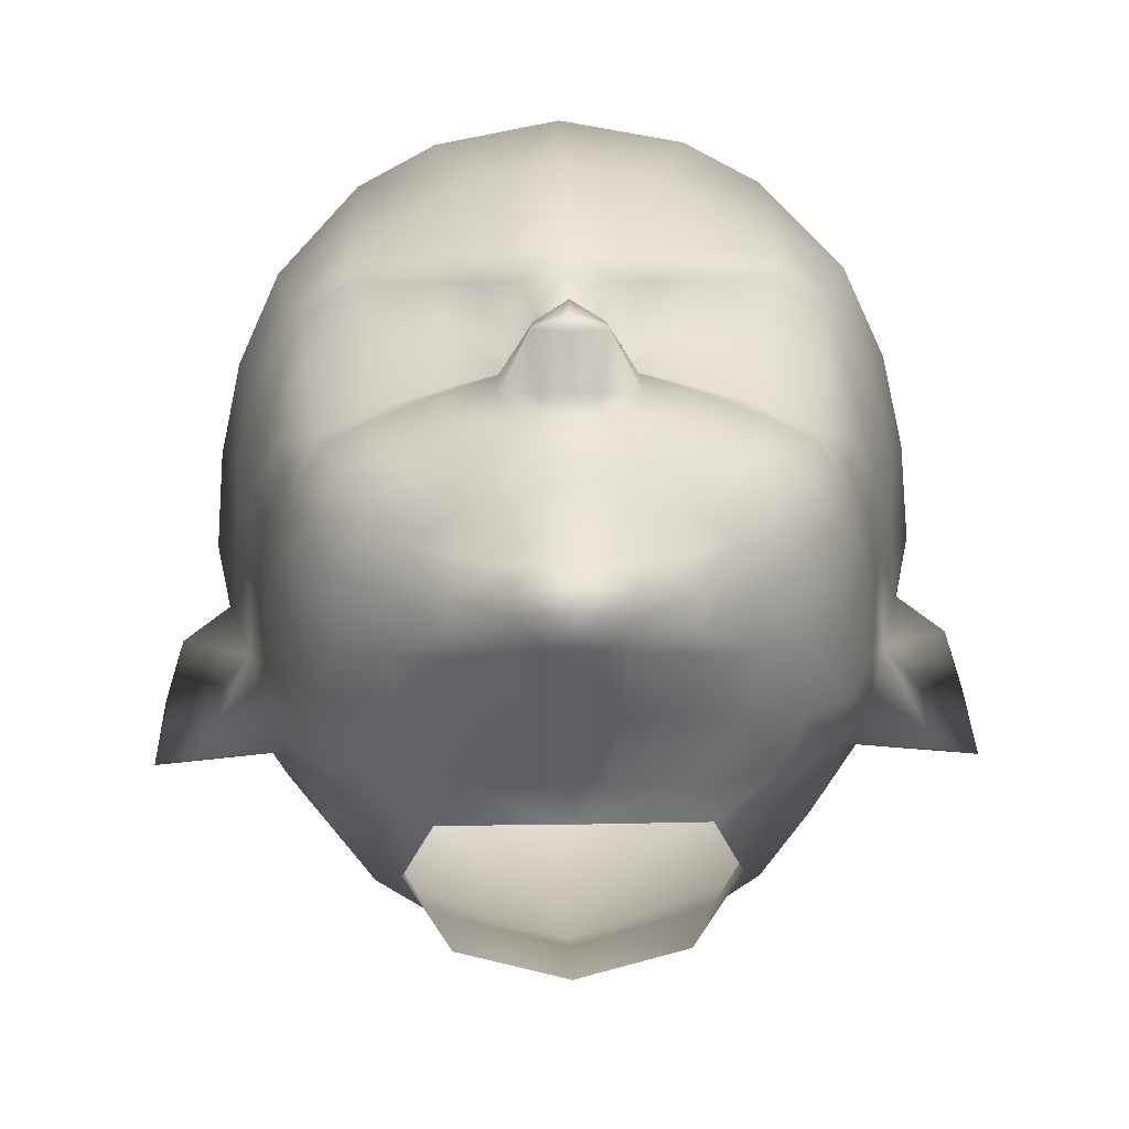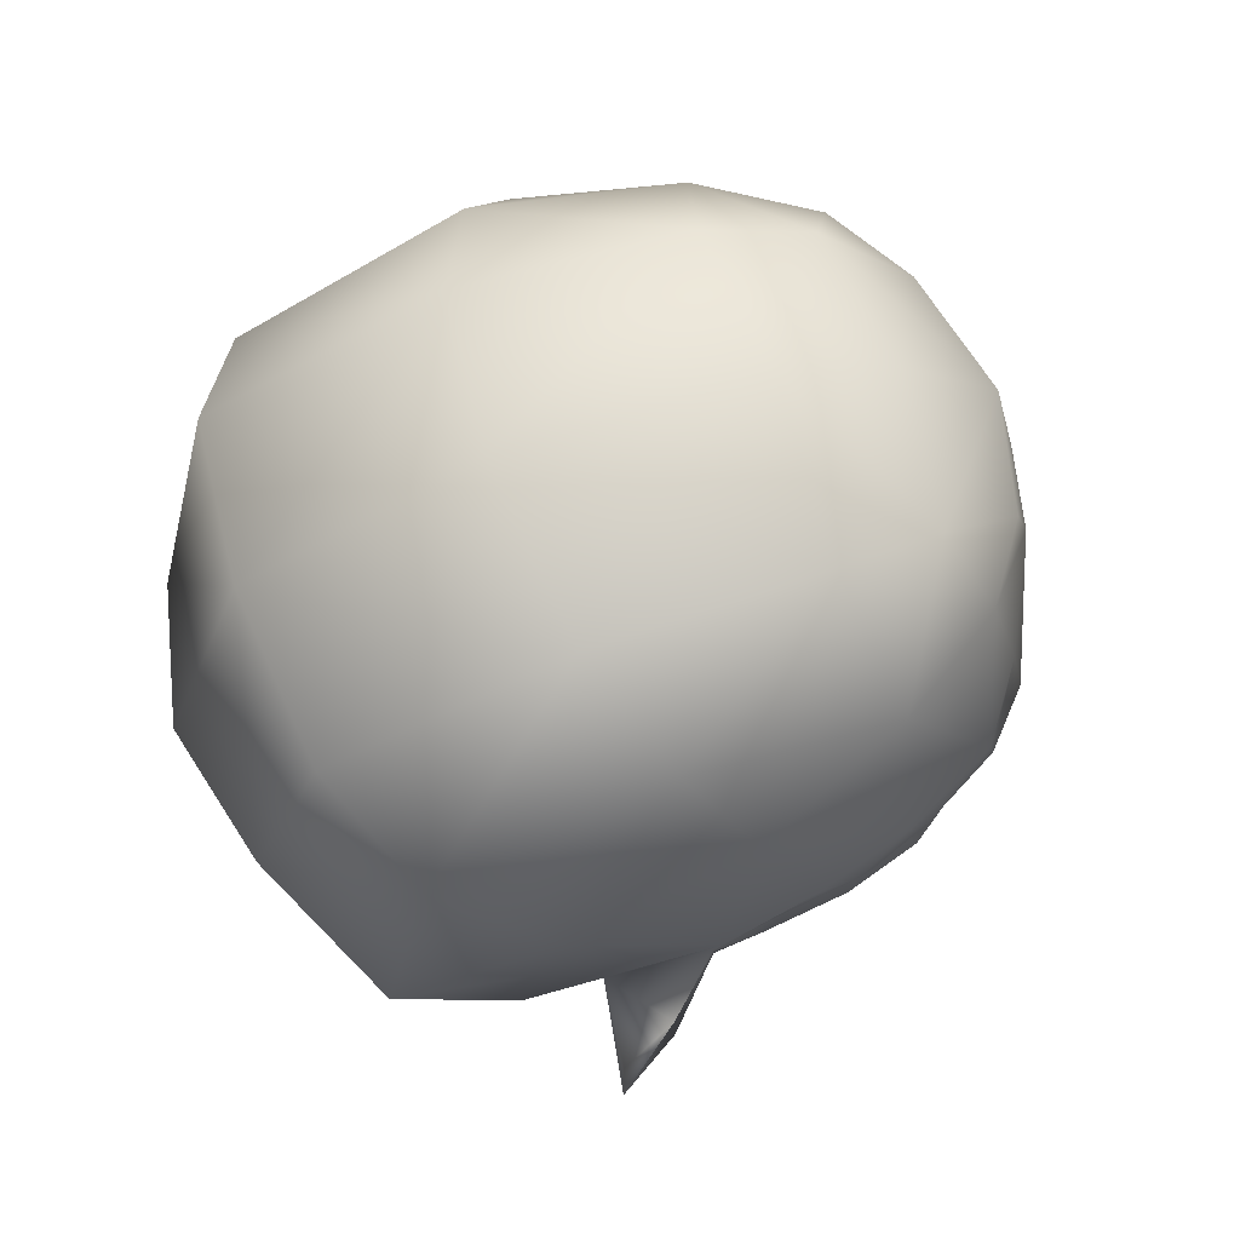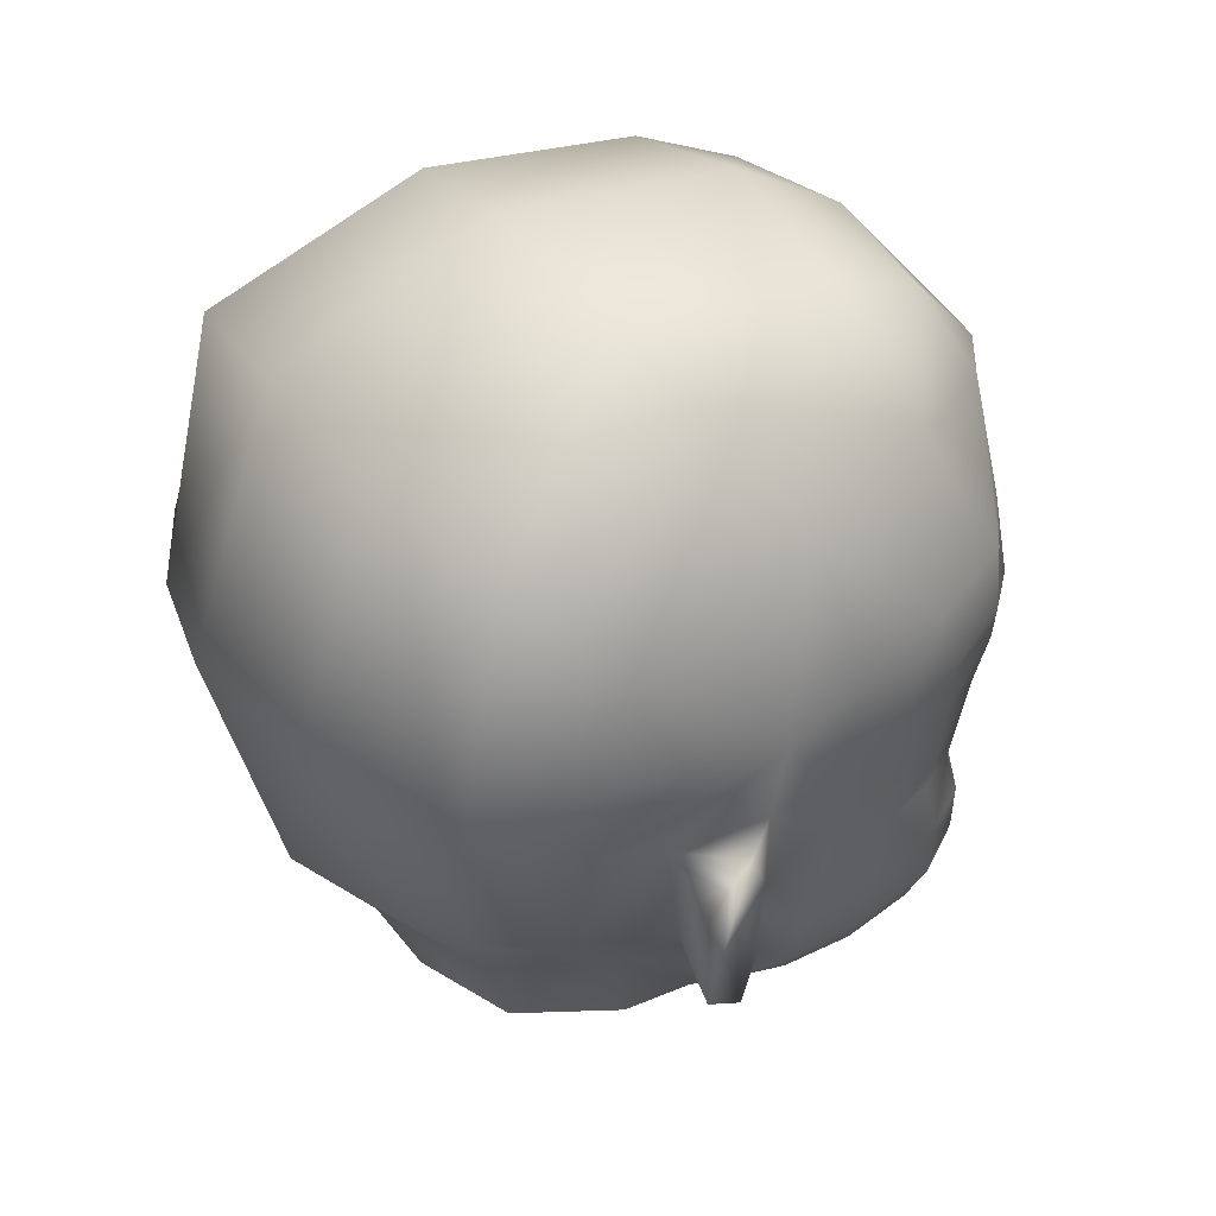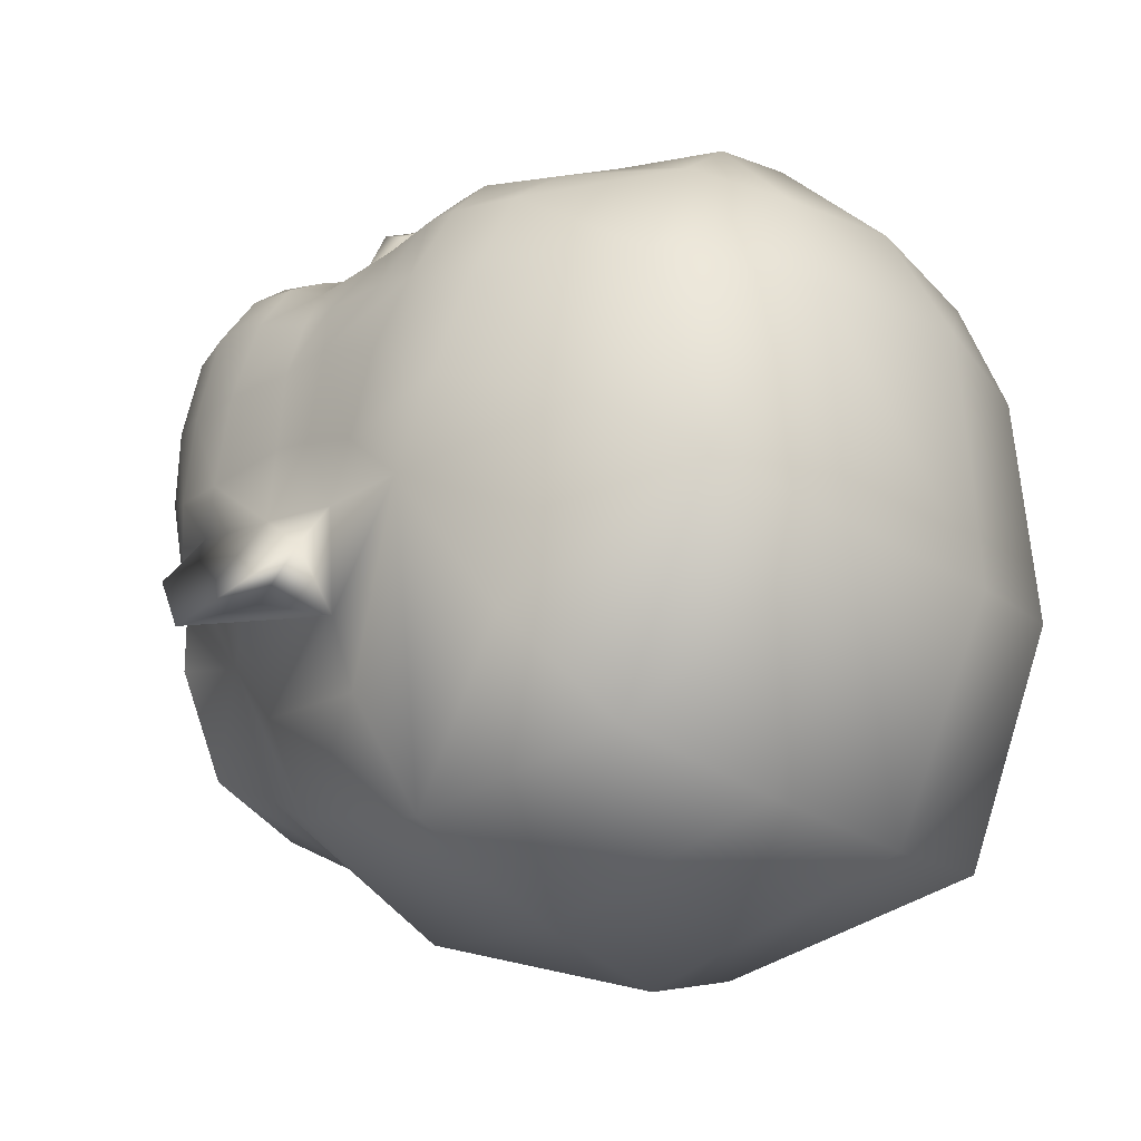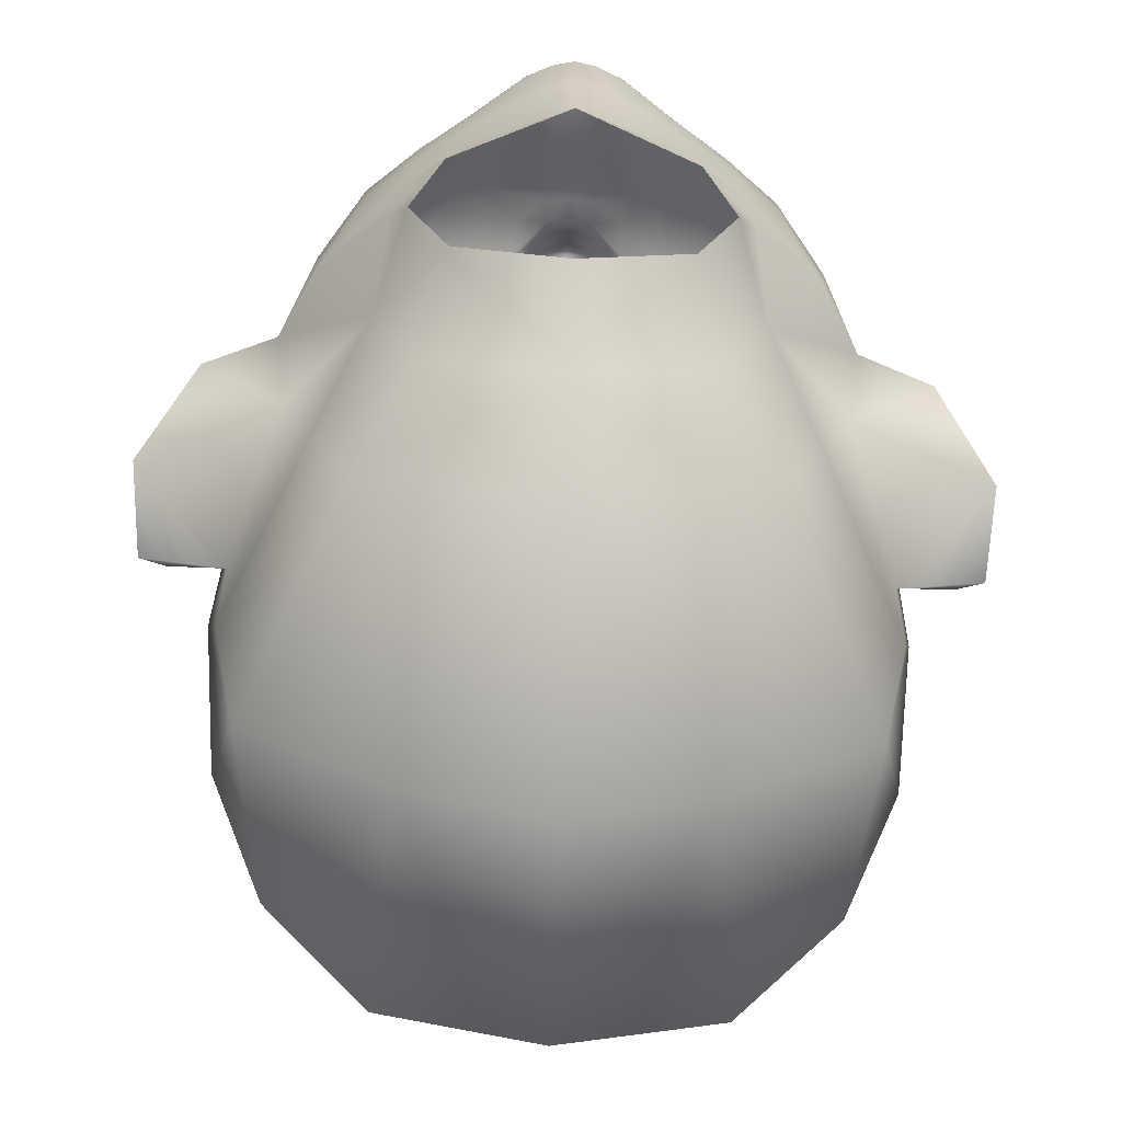
<metadata>
{"format":"obj","ext":"obj","renderer":"f3d","projection":"perspective","resolution":1024,"background":"white","views":[{"elev":37.0,"azim":-1.2,"up":"+Z"},{"elev":68.5,"azim":-109.4,"up":"+Y"},{"elev":34.8,"azim":-120.8,"up":"+Y"},{"elev":-19.6,"azim":126.9,"up":"+Z"},{"elev":-71.3,"azim":-1.8,"up":"+Z"}]}
</metadata>
<code>
g default
v -0.6685 13.15 -0.31
v -0.8455 13.48 -0.589
v -0.6905 13.5 -0.901
v -0.4975 13.17 -0.737
v -0.0165 13.51 -1.201
v -0.0165 13.16 -0.899
v -0.8765 13.08 0.055
v -1.004 13.31 0.027
v -0.9645 13.46 -0.268
v -0.4085 12.84 -0.601
v -0.5585 12.8 -0.224
v -0.0165 12.84 -0.737
v -0.1205 12.6 0.337
v -0.0165 12.53 0.224
v -0.0165 12.55 0.385
v -1.083 13.66 -0.012
v -0.9955 13.33 0.215
v -1.038 13.65 0.255
v -0.6305 12.87 -0.007
v -0.6685 12.86 0.139
v -0.0165 14.99 1.278
v -0.4495 15.04 1.163
v -0.3195 14.53 1.31
v -0.0165 14.49 1.387
v -0.4485 12.69 0.083
v -0.9695 15.1 0.595
v -0.7295 15.09 0.969
v -0.5415 15.35 0.852
v -0.5965 15.5 0.485
v -0.9885 15.33 -0.131
v -1.163 14.98 0.065
v -1.137 14.54 0.585
v -0.9875 14.6 0.91
v -0.4905 12.74 0.207
v -0.0165 15.39 0.918
v -0.0165 15.62 0.51
v -0.0165 15.69 -0.373
v -0.6195 15.57 -0.301
v -0.7215 12.97 0.841
v -0.8385 13.17 0.844
v -0.8785 13.12 0.552
v -0.7455 12.91 0.586
v -0.8925 13.41 0.819
v -0.9695 13.37 0.534
v -0.0925 12.5 0.918
v -0.0955 12.52 1.035
v -0.1905 12.55 0.999
v -0.1855 12.54 0.881
v -1.042 13.85 0.56
v -0.9515 13.79 0.756
v -0.9815 14.02 0.765
v -0.5165 14.38 -1.351
v -0.6075 15.28 -1.099
v -0.0165 15.35 -1.154
v -0.0165 14.41 -1.472
v -0.9755 14.99 -0.908
v -0.1025 12.67 1.103
v -0.2105 12.7 1.082
v -0.1995 12.61 1.059
v -0.1015 12.57 1.084
v -0.3455 12.66 0.258
v -0.7265 14.58 1.098
v -1.165 14.01 -0.062
v -1.079 13.82 0.228
v -1.143 14.1 -0.688
v -1.05 14.29 -1.092
v -1.242 14.34 -0.055
v -1.175 14.69 -0.548
v -1.435 13.62 -0.456
v -1.24 13.35 -0.2
v -1.133 14 -0.417
v -1.357 14.05 -0.257
v -1.425 13.96 -0.45
v -1.143 14.06 0.159
v -0.7295 12.88 0.327
v -0.8905 13.08 0.239
v -0.1445 12.55 0.63
v -0.3395 12.65 0.547
v -0.0165 12.52 0.68
v -0.2315 13.5 1.207
v -0.1215 13.53 1.348
v -0.1085 13.68 1.258
v -0.2085 13.66 1.107
v -0.9255 13.65 0.739
v -1.002 13.64 0.538
v -0.5595 12.83 0.875
v -0.5675 12.78 0.689
v -0.5155 12.9 1.01
v -0.6385 13.05 1.003
v -0.5535 12.76 0.443
v -1.214 14.45 0.262
v -0.0165 12.49 0.939
v -0.3765 12.66 0.77
v -0.1125 13.81 1.239
v -0.0165 13.81 1.27
v -0.0165 13.91 1.308
v -0.1645 13.93 1.282
v -0.1035 13.16 1.286
v -0.2355 13.29 1.275
v -0.2185 13.14 1.261
v -0.1125 13.22 1.324
v -0.1375 13.32 1.48
v -0.1265 13.39 1.464
v -0.3825 12.71 0.956
v -0.3635 12.8 1.032
v -0.3785 12.67 0.844
v -0.2025 12.94 1.194
v -0.2005 13 1.221
v -0.2535 12.98 1.184
v -0.2035 12.86 1.147
v -0.3195 12.91 1.134
v -0.0985 12.83 1.16
v -0.0165 13.54 1.391
v -0.0165 13.42 1.524
v -0.0165 13.33 1.535
v -0.0165 13.68 1.289
v -0.2135 13.82 1.133
v -0.2965 13.97 1.248
v -0.4165 13.95 1.145
v -0.4135 13.63 1.066
v -0.0165 13.29 1.494
v -0.0165 13.2 1.338
v -0.1045 13.07 1.265
v -0.0165 13.06 1.279
v -0.0165 13.14 1.293
v -0.0165 12.92 1.219
v -0.0165 13.01 1.255
v -0.1065 13.01 1.243
v -0.1045 12.93 1.207
v -0.0165 12.82 1.166
v -0.2895 13.02 1.198
v -0.3985 12.97 1.115
v -0.2095 13.04 1.236
v -0.3385 13.12 1.207
v -0.5095 13.09 1.111
v -0.3755 13.28 1.212
v -0.5975 13.25 1.109
v -0.4055 13.49 1.151
v -0.6305 13.46 1.063
v -0.6215 13.61 1.013
v -0.7235 13.22 1.019
v -0.7815 13.44 0.985
v -0.8095 13.62 0.906
v -0.0165 12.66 1.112
v -0.0165 12.57 1.101
v -0.0165 12.51 1.056
v -0.2055 14.05 1.337
v -0.0165 14.02 1.36
v -1.054 14.22 0.712
v -0.8945 14.16 0.988
v -0.9185 14.29 0.984
v -0.6555 14.01 1.097
v -0.4315 14.13 1.285
v -0.4245 14.02 1.224
v -1.129 14.13 0.455
v -0.8635 13.97 0.948
v -0.7285 14.27 1.159
v -0.7135 14.16 1.146
v 0.6355 13.15 -0.31
v 0.4645 13.17 -0.737
v 0.6575 13.5 -0.901
v 0.8125 13.48 -0.589
v 0.9315 13.46 -0.268
v 0.9715 13.31 0.027
v 0.8435 13.08 0.055
v 0.3755 12.84 -0.601
v 0.5265 12.8 -0.224
v 0.0885 12.6 0.337
v 1.05 13.66 -0.012
v 1.006 13.65 0.255
v 0.9625 13.33 0.215
v 0.5975 12.87 -0.007
v 0.6365 12.86 0.139
v 0.2875 14.53 1.31
v 0.4175 15.04 1.163
v 0.4155 12.69 0.083
v 0.9365 15.1 0.595
v 0.5645 15.5 0.485
v 0.5095 15.35 0.852
v 0.6975 15.09 0.969
v 0.9565 15.33 -0.131
v 1.131 14.98 0.065
v 1.105 14.54 0.585
v 0.9545 14.6 0.91
v 0.4575 12.74 0.207
v 0.5875 15.57 -0.301
v 0.6885 12.97 0.841
v 0.7125 12.91 0.586
v 0.8465 13.12 0.552
v 0.8055 13.17 0.844
v 0.9375 13.37 0.534
v 0.8605 13.41 0.819
v 0.0595 12.5 0.918
v 0.1525 12.54 0.881
v 0.1585 12.55 0.999
v 0.0635 12.52 1.035
v 0.9195 13.79 0.756
v 1.008 13.85 0.56
v 0.9495 14.02 0.765
v 0.4845 14.38 -1.351
v 0.5745 15.28 -1.099
v 0.9425 14.99 -0.908
v 0.0695 12.67 1.103
v 0.0685 12.57 1.084
v 0.1665 12.61 1.059
v 0.1775 12.7 1.082
v 0.3125 12.66 0.258
v 0.6945 14.58 1.098
v 1.133 14.01 -0.062
v 1.046 13.82 0.228
v 1.111 14.1 -0.688
v 1.016 14.29 -1.092
v 1.21 14.34 -0.055
v 1.143 14.69 -0.548
v 1.403 13.62 -0.456
v 1.208 13.35 -0.2
v 1.325 14.05 -0.257
v 1.101 14 -0.417
v 1.393 13.96 -0.45
v 1.111 14.06 0.159
v 0.8585 13.08 0.239
v 0.6965 12.88 0.327
v 0.3065 12.65 0.547
v 0.1115 12.55 0.63
v 0.1985 13.5 1.207
v 0.1755 13.66 1.107
v 0.0755 13.68 1.258
v 0.0895 13.53 1.348
v 0.8935 13.65 0.739
v 0.9695 13.64 0.538
v 0.5265 12.83 0.875
v 0.5345 12.78 0.689
v 0.4825 12.9 1.01
v 0.6055 13.05 1.003
v 0.5215 12.76 0.443
v 1.181 14.45 0.262
v 0.3435 12.66 0.77
v 0.0795 13.81 1.239
v 0.1325 13.93 1.282
v 0.2025 13.29 1.275
v 0.0705 13.16 1.286
v 0.1855 13.14 1.261
v 0.1045 13.32 1.48
v 0.0805 13.22 1.324
v 0.0935 13.39 1.464
v 0.3495 12.71 0.956
v 0.3305 12.8 1.032
v 0.3455 12.67 0.844
v 0.1675 13 1.221
v 0.1695 12.94 1.194
v 0.2205 12.98 1.184
v 0.2865 12.91 1.134
v 0.1705 12.86 1.147
v 0.0655 12.83 1.16
v 0.1815 13.82 1.133
v 0.2635 13.97 1.248
v 0.3835 13.95 1.145
v 0.3805 13.63 1.066
v 0.0715 13.07 1.265
v 0.0715 12.93 1.207
v 0.0735 13.01 1.243
v 0.3665 12.97 1.115
v 0.2575 13.02 1.198
v 0.1765 13.04 1.236
v 0.3055 13.12 1.207
v 0.4775 13.09 1.111
v 0.5655 13.25 1.109
v 0.3425 13.28 1.212
v 0.3725 13.49 1.151
v 0.5975 13.46 1.063
v 0.5895 13.61 1.013
v 0.6905 13.22 1.019
v 0.7485 13.44 0.985
v 0.7775 13.62 0.906
v 0.1735 14.05 1.337
v 1.02 14.22 0.712
v 0.8855 14.29 0.984
v 0.8615 14.16 0.988
v 0.6235 14.01 1.097
v 0.3915 14.02 1.224
v 0.3985 14.13 1.285
v 1.095 14.13 0.455
v 0.8305 13.97 0.948
v 0.6955 14.27 1.159
v 0.6815 14.16 1.146
g polySurface77 polySurface68
f 1 2 3 4
f 4 3 5 6
f 1 7 8 9
f 10 11 1 4
f 6 12 10 4
f 13 14 15
f 16 8 17 18
f 7 19 20
f 21 22 23 24
f 11 25 19
f 28 26 27 22
f 28 29 26
f 26 29 30 31
f 32 33 26 31
f 1 11 19 7
f 20 19 25 34
f 28 22 21 35
f 29 36 37 38
f 39 40 41 42
f 40 43 44 41
f 45 46 47 48
f 50 51 49 85
f 52 53 54 55
f 38 53 56 30
f 54 53 38 37
f 57 58 59 60
f 14 13 61 25
f 33 62 27 26
f 36 29 28 35
f 63 16 64 74
f 16 18 64
f 65 66 3 2
f 38 30 29
f 67 68 66 65
f 68 31 30 56
f 52 55 5 3
f 3 66 52
f 52 66 56 53
f 16 69 70
f 70 8 16
f 9 8 70 69
f 72 63 71 73
f 69 73 71 9
f 72 73 69
f 16 63 72
f 16 72 69
f 68 56 66
f 67 63 74
f 71 63 67 65
f 7 20 75 76
f 13 77 78 61
f 13 15 79 77
f 80 81 82 83
f 84 85 44 43
f 86 39 42 87
f 88 89 39 86
f 76 17 8 7
f 20 34 90 75
f 31 91 32
f 45 48 77
f 92 45 77 79
f 41 44 17 76
f 42 41 76 75
f 90 78 93 87
f 85 49 64 18
f 78 77 48 93
f 44 85 18 17
f 87 42 75 90
f 31 68 67 91
f 61 78 90 34
f 25 61 34
f 94 95 96 97
f 99 100 98 101
f 101 102 99
f 103 81 80 99
f 103 99 102
f 104 59 58 105
f 48 47 106 93
f 108 109 107 129
f 105 58 110 111
f 58 57 112 110
f 47 59 104 106
f 59 47 46 60
f 113 81 103 114
f 103 102 115 114
f 113 116 82 81
f 117 94 97 118
f 119 120 83 117
f 121 115 102
f 23 22 27 62
f 102 101 122 121
f 98 123 124 125
f 126 127 128 129
f 112 130 126 129
f 98 125 122 101
f 107 109 111
f 111 110 107
f 109 131 132
f 132 111 109
f 128 127 124 123
f 108 133 131 109
f 134 135 132 131
f 135 134 136 137
f 138 139 137 136
f 138 120 140 139
f 89 88 132 135
f 135 137 141 89
f 141 137 139 142
f 89 141 40 39
f 40 141 142 43
f 43 142 143 84
f 87 93 106 86
f 104 105 88
f 111 132 88 105
f 144 130 112 57
f 145 144 57 60
f 146 145 60 46
f 92 146 46 45
f 129 107 110 112
f 129 128 108
f 147 148 24
f 147 24 23 153
f 149 51 150 151
f 50 84 143
f 152 140 120 119
f 120 138 80 83
f 80 138 136 99
f 136 134 100 99
f 100 134 131 133
f 100 133 123 98
f 128 123 133 108
f 142 139 140 143
f 119 117 118 154
f 118 147 153 154
f 32 91 155 149
f 74 64 49 155
f 91 67 74 155
f 148 147 97 96
f 118 97 147
f 143 156 50
f 85 84 50
f 157 158 154 153
f 23 62 157 153
f 149 155 49 51
f 140 152 156 143
f 150 158 157 151
f 152 119 154 158
f 156 152 158 150
f 33 32 149 151
f 62 33 151 157
f 2 9 71 65
f 1 9 2
f 95 94 82 116
f 83 82 94 117
f 159 160 161 162
f 160 6 5 161
f 159 163 164 165
f 166 160 159 167
f 6 160 166 12
f 14 168 15
f 169 170 171 164
f 172 165 173
f 21 24 174 175
f 176 167 172
f 177 178 179
f 180 177 179 175
f 181 178 177 182
f 182 177 183 236
f 177 184 183
f 159 165 172
f 172 167 159
f 173 185 176 172
f 179 35 21 175
f 178 186 37 36
f 187 188 189 190
f 190 189 191 192
f 193 194 195 196
f 198 199 197 230
f 200 55 54 201
f 186 181 202 201
f 54 37 186 201
f 203 204 205 206
f 14 176 207 168
f 180 208 184 177
f 36 35 179 178
f 210 169 209 220
f 170 169 210
f 211 162 161 212
f 181 186 178
f 213 211 212 214
f 214 202 181 182
f 5 55 200 161
f 200 212 161
f 200 201 202 212
f 215 169 216
f 164 216 169
f 216 164 163 215
f 218 209 217 219
f 218 219 215 163
f 219 217 215
f 209 169 217
f 217 169 215
f 202 214 212
f 209 213 220
f 218 211 213 209
f 165 221 222 173
f 168 207 223 224
f 168 224 79 15
f 225 226 227 228
f 229 192 191 230
f 231 232 188 187
f 233 231 187 234
f 221 165 164 171
f 173 222 235 185
f 92 79 224 193
f 194 193 224
f 189 221 171 191
f 188 222 221 189
f 235 232 237 223
f 230 170 210 198
f 223 237 194 224
f 191 171 170 230
f 232 235 222 188
f 182 236 213 214
f 207 185 235 223
f 207 176 185
f 238 239 96 95
f 241 242 240 244
f 243 244 240
f 245 240 225 228
f 240 245 243
f 246 247 206 205
f 194 237 248 195
f 250 251 249 260
f 247 252 253 206
f 206 253 254 203
f 195 248 246 205
f 205 204 196 195
f 113 114 245 228
f 245 114 115 243
f 113 228 227 116
f 255 256 239 238
f 226 258 257 255
f 115 121 243
f 174 208 180 175
f 243 121 122 244
f 241 125 124 259
f 126 260 261 127
f 254 260 126 130
f 241 244 122 125
f 250 253 252
f 251 250 252 262
f 262 263 251
f 261 259 124 127
f 249 251 263 264
f 265 263 262 266
f 266 267 268 265
f 269 268 267 270
f 269 270 271 258
f 234 266 262 233
f 272 267 266 234
f 272 273 270 267
f 234 187 190 272
f 190 192 273 272
f 192 229 274 273
f 248 237 232 231
f 231 233 246 248
f 233 247 246
f 252 247 233 262
f 144 203 254 130
f 145 204 203 144
f 146 196 204 145
f 92 193 196 146
f 260 254 253 250
f 249 261 260
f 174 24 275 281
f 24 148 275
f 276 277 278 199
f 229 197 274
f 258 271 279 257
f 258 226 225 269
f 225 240 268 269
f 242 265 268 240
f 242 264 263 265
f 259 264 242 241
f 261 249 264 259
f 273 274 271 270
f 256 255 257 280
f 256 280 281 275
f 183 276 282 236
f 220 282 198 210
f 236 282 220 213
f 148 96 239 275
f 239 256 275
f 283 197 199 278
f 283 274 197
f 197 229 230
f 284 281 280 285
f 174 281 284 208
f 276 199 198 282
f 283 279 271 274
f 278 277 284 285
f 279 285 280 257
f 283 278 285 279
f 184 277 276 183
f 208 284 277 184
f 162 211 218 163
f 163 159 162
f 95 116 227 238
f 226 255 238 227
f 156 150 51 50
f 104 88 86 106

</code>
